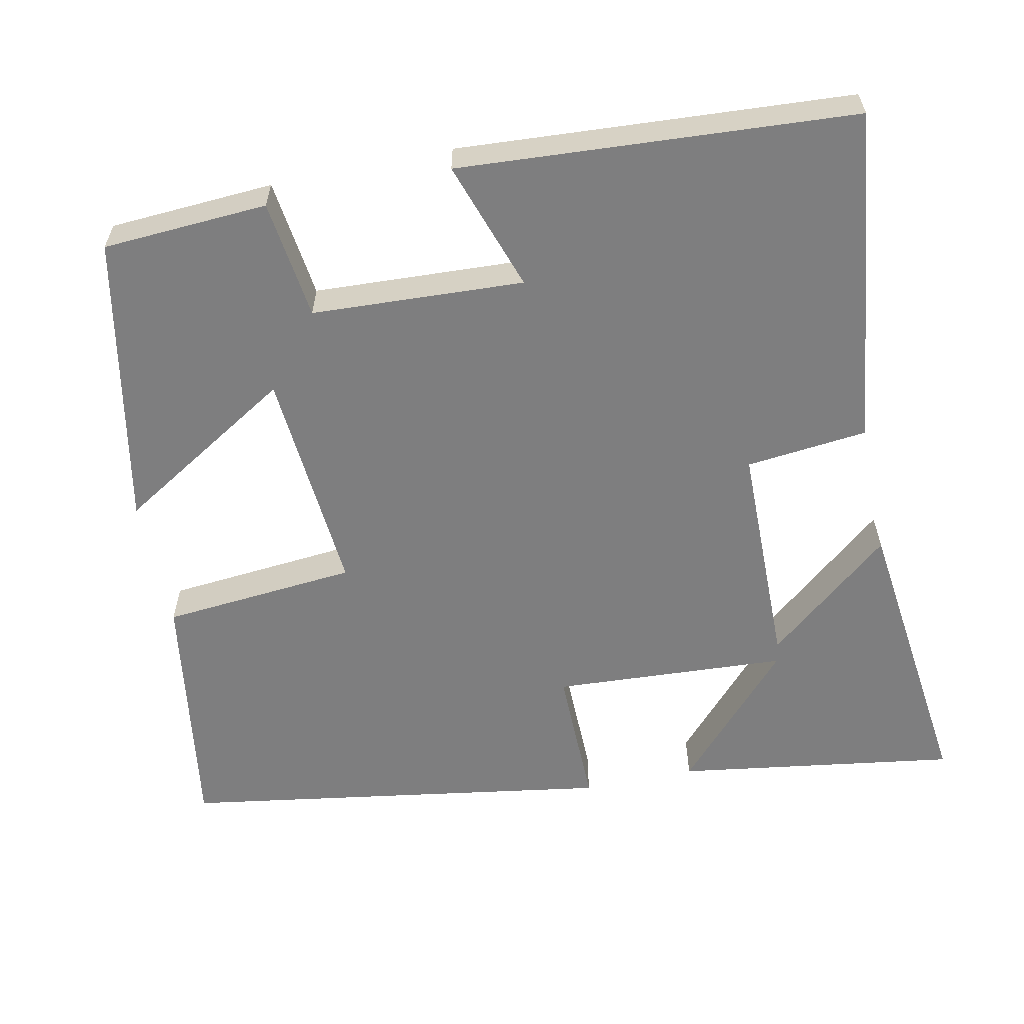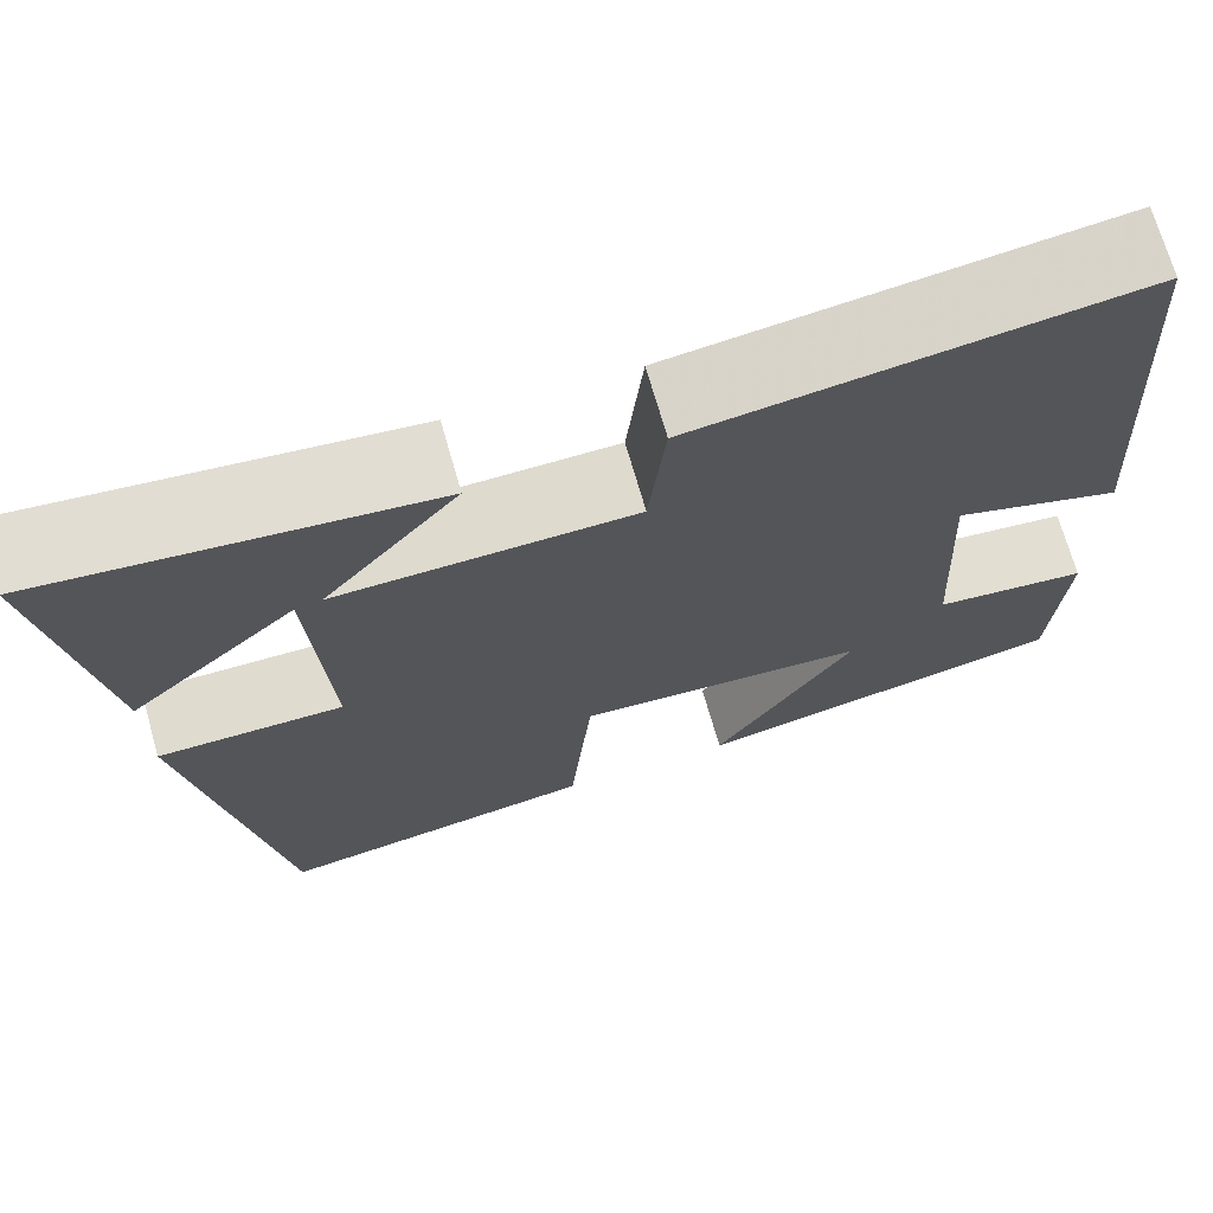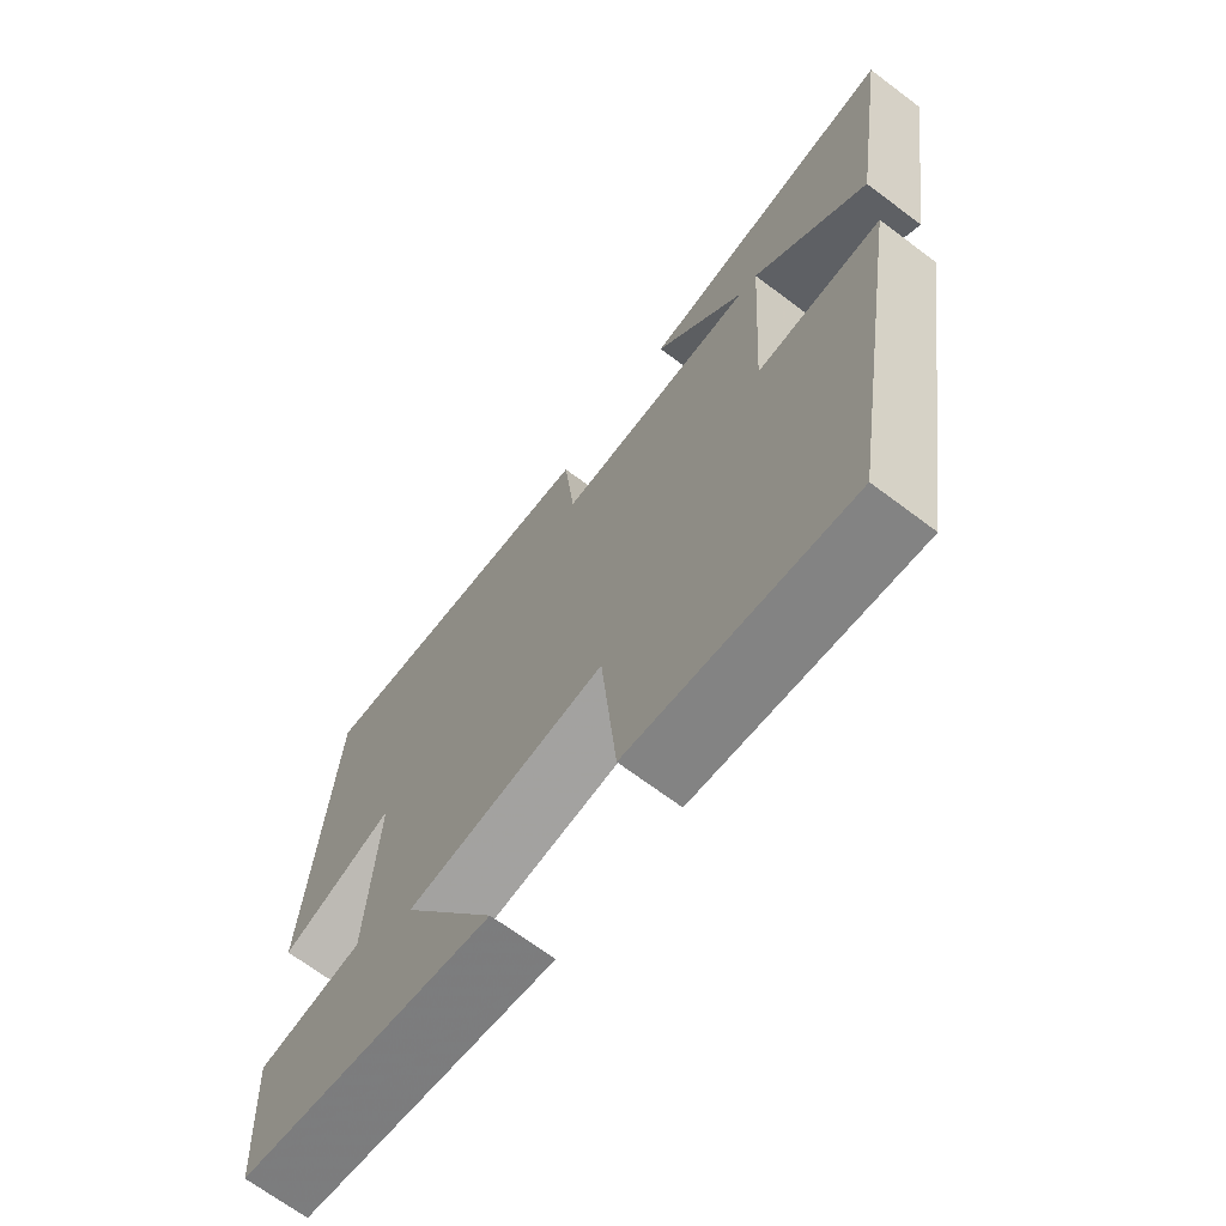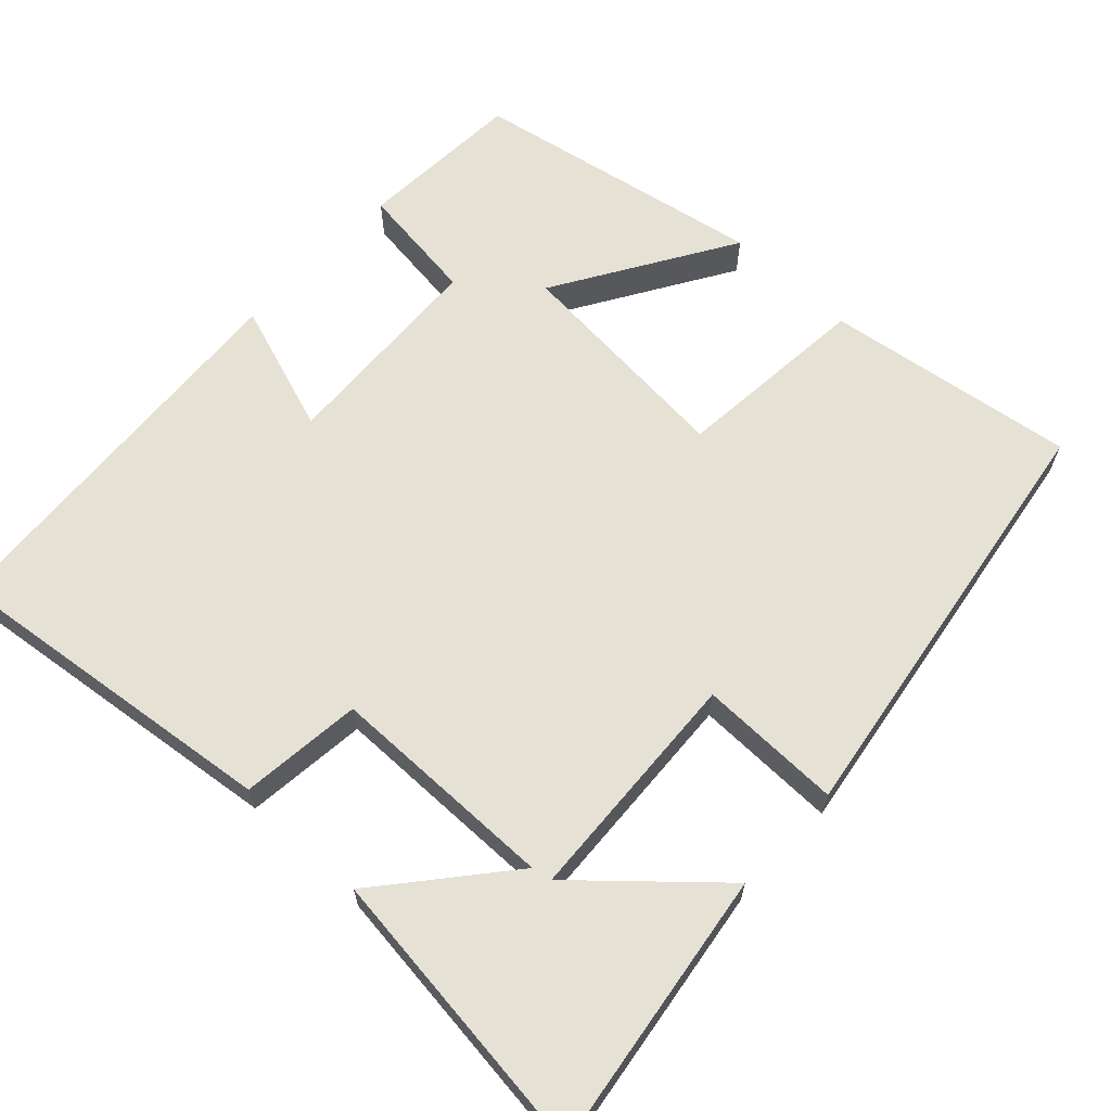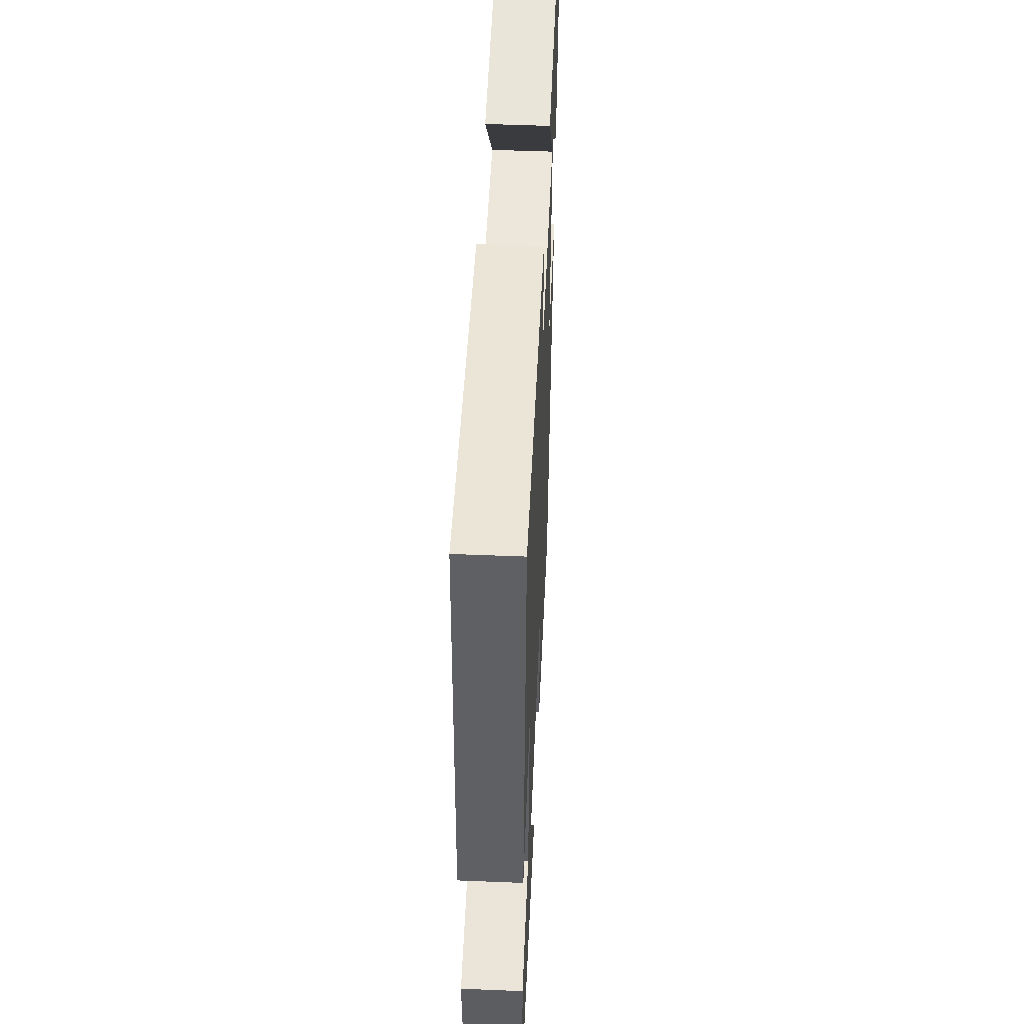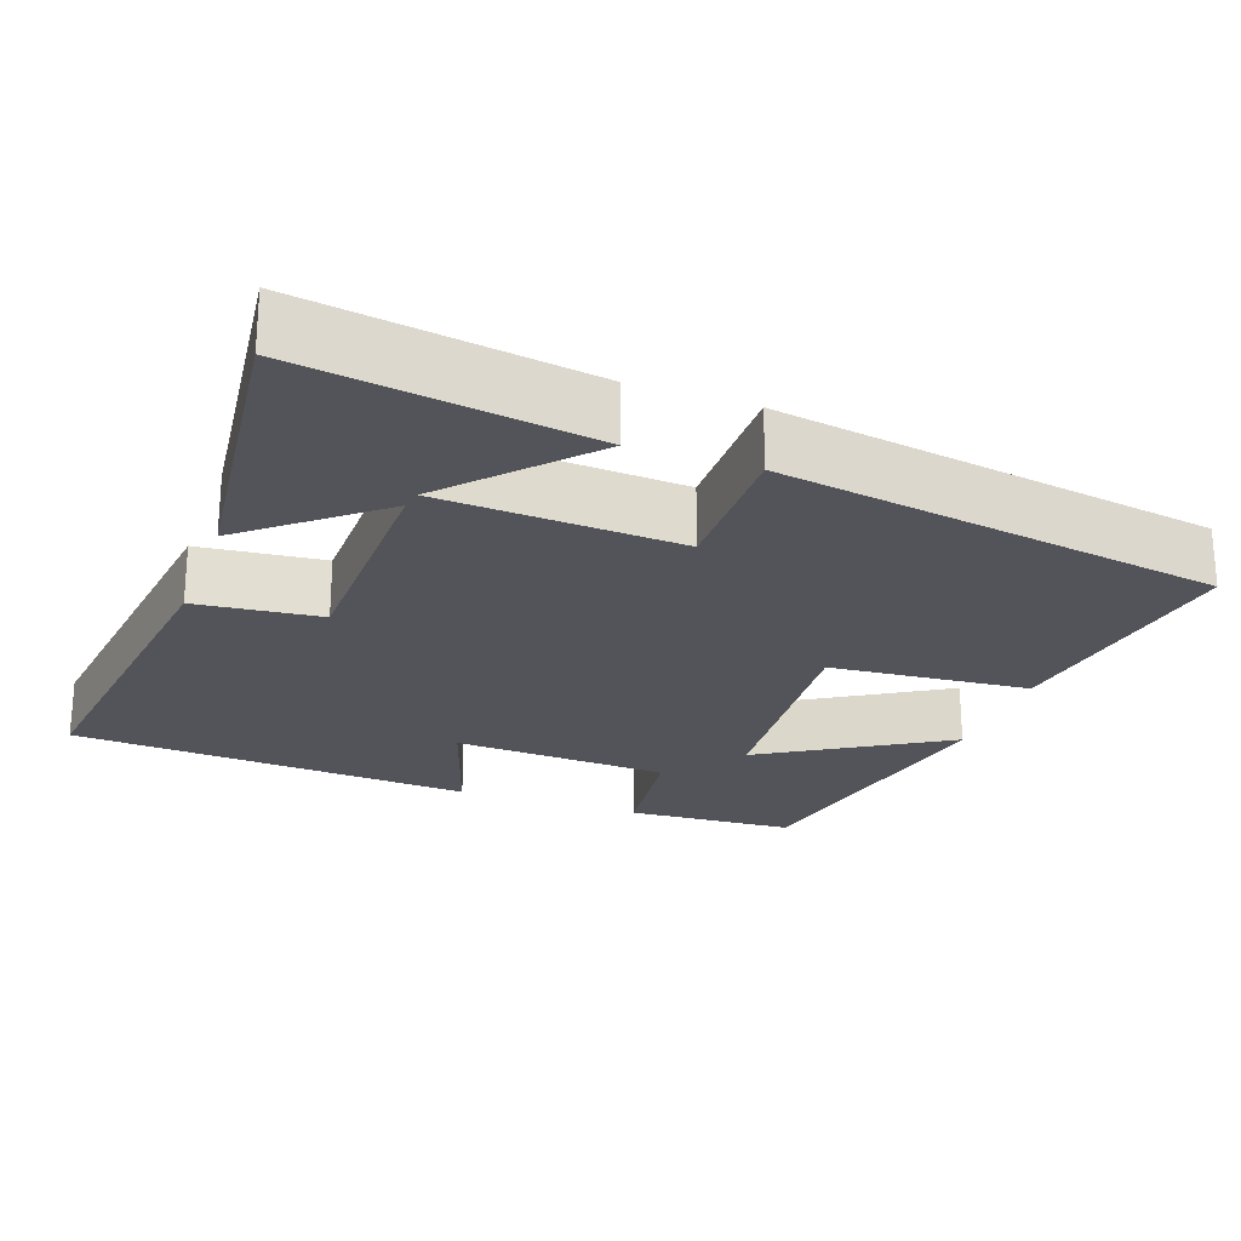
<metadata>
{"format":"obj","ext":"obj","renderer":"f3d","projection":"perspective","resolution":1024,"background":"white","views":[{"elev":-59.5,"azim":-78.2,"up":"+Y"},{"elev":70.8,"azim":164.0,"up":"+Z"},{"elev":-68.7,"azim":53.0,"up":"+Z"},{"elev":64.8,"azim":43.3,"up":"+Y"},{"elev":51.3,"azim":-87.5,"up":"+Z"},{"elev":-23.7,"azim":70.1,"up":"+Y"}]}
</metadata>
<code>
v 0.41 0.07 -0.55
v 0.079 0.07 -0.5
v 0.056 0.07 -0.242
v -0.244 0.07 -0.266
v -0.101 0.07 -0.5
v -0.487 0.07 -0.425
v -0.5 0.07 -0.207
v -0.342 0.07 -0.187
v -0.328 0.07 0.093
v -0.5 0.07 0.035
v -0.466 0.07 0.556
v -0.017 0.07 0.5
v 0 0.07 0.339
v 0.302 0.07 0.335
v 0.165 0.07 0.5
v 0.555 0.07 0.546
v 0.5 0.07 0.174
v 0.329 0.07 0.33
v 0.311 0.07 0.02
v 0.5 0.07 0.022
v 0.41 0 -0.55
v 0.079 0 -0.5
v 0.056 0 -0.242
v -0.244 0 -0.266
v -0.101 0 -0.5
v -0.487 0 -0.425
v -0.5 0 -0.207
v -0.342 0 -0.187
v -0.328 0 0.093
v -0.5 0 0.035
v -0.466 0 0.556
v -0.017 0 0.5
v 0 0 0.339
v 0.302 0 0.335
v 0.165 0 0.5
v 0.555 0 0.546
v 0.5 0 0.174
v 0.329 0 0.33
v 0.311 0 0.02
v 0.5 0 0.022
f 19 20 1 2
f 18 19 2 3
f 15 16 17 18
f 14 15 18
f 13 14 18 3
f 12 13 3 4
f 9 10 11 12
f 8 9 12 4
f 6 7 8
f 4 5 6 8
f 22 21 40 39
f 23 22 39 38
f 38 37 36 35
f 38 35 34
f 23 38 34 33
f 24 23 33 32
f 32 31 30 29
f 24 32 29 28
f 28 27 26
f 28 26 25 24
f 1 21 22 2
f 2 22 23 3
f 3 23 24 4
f 4 24 25 5
f 5 25 26 6
f 6 26 27 7
f 7 27 28 8
f 8 28 29 9
f 9 29 30 10
f 10 30 31 11
f 11 31 32 12
f 12 32 33 13
f 13 33 34 14
f 14 34 35 15
f 15 35 36 16
f 16 36 37 17
f 17 37 38 18
f 18 38 39 19
f 19 39 40 20
f 20 40 21 1

</code>
